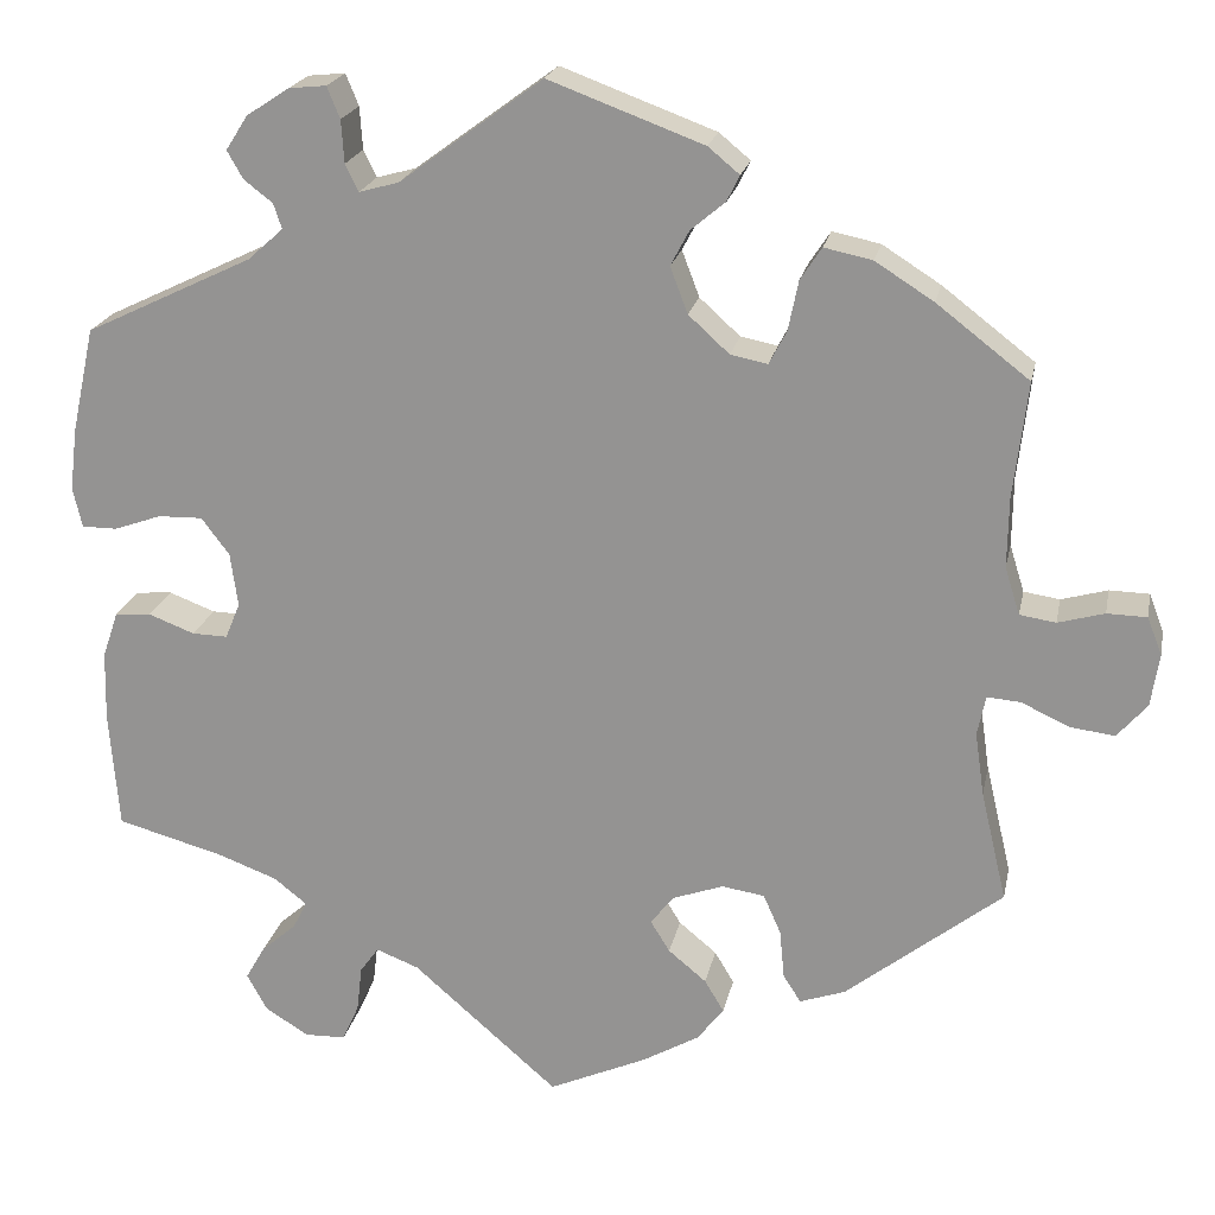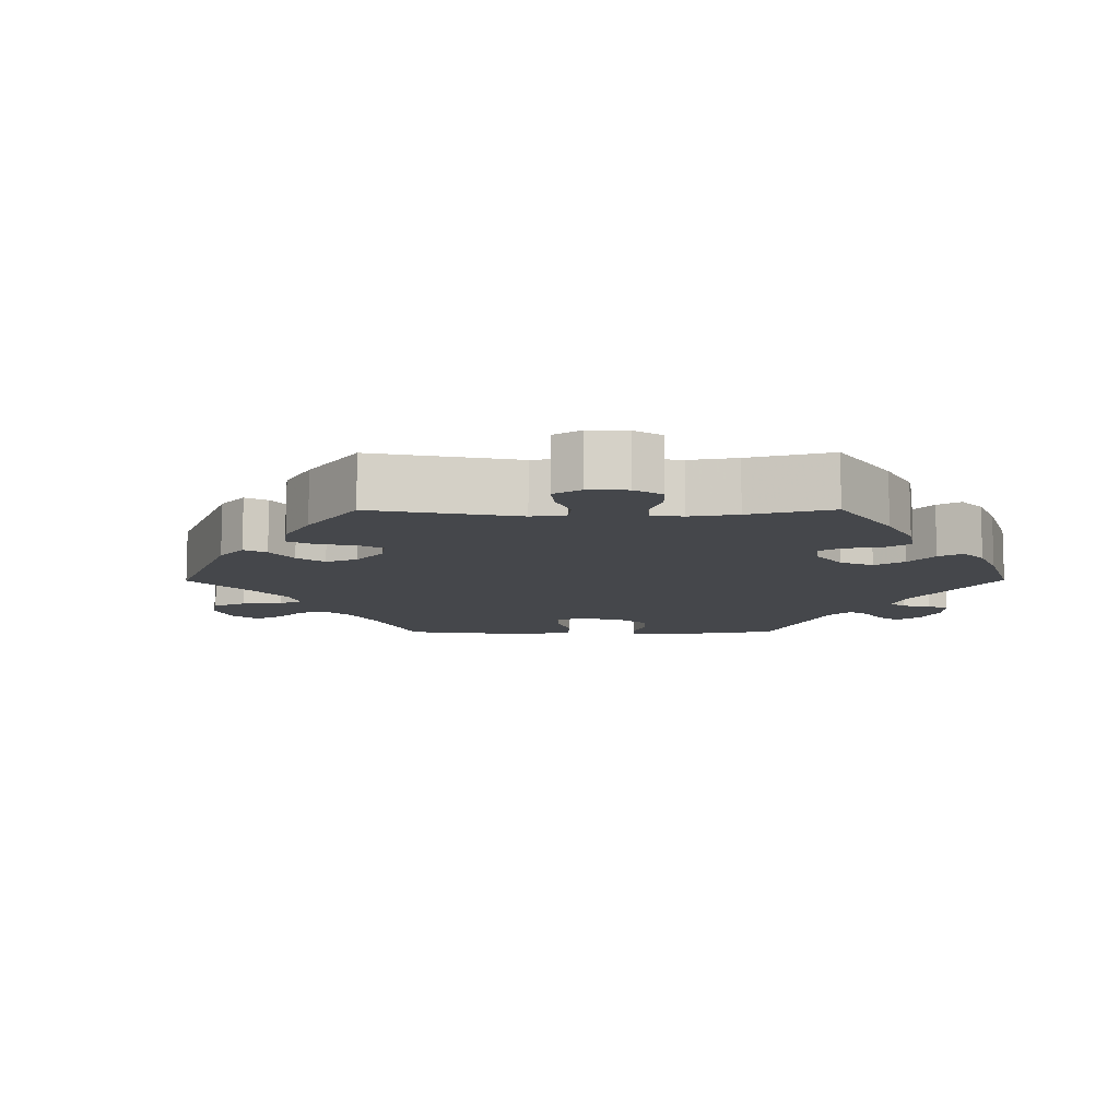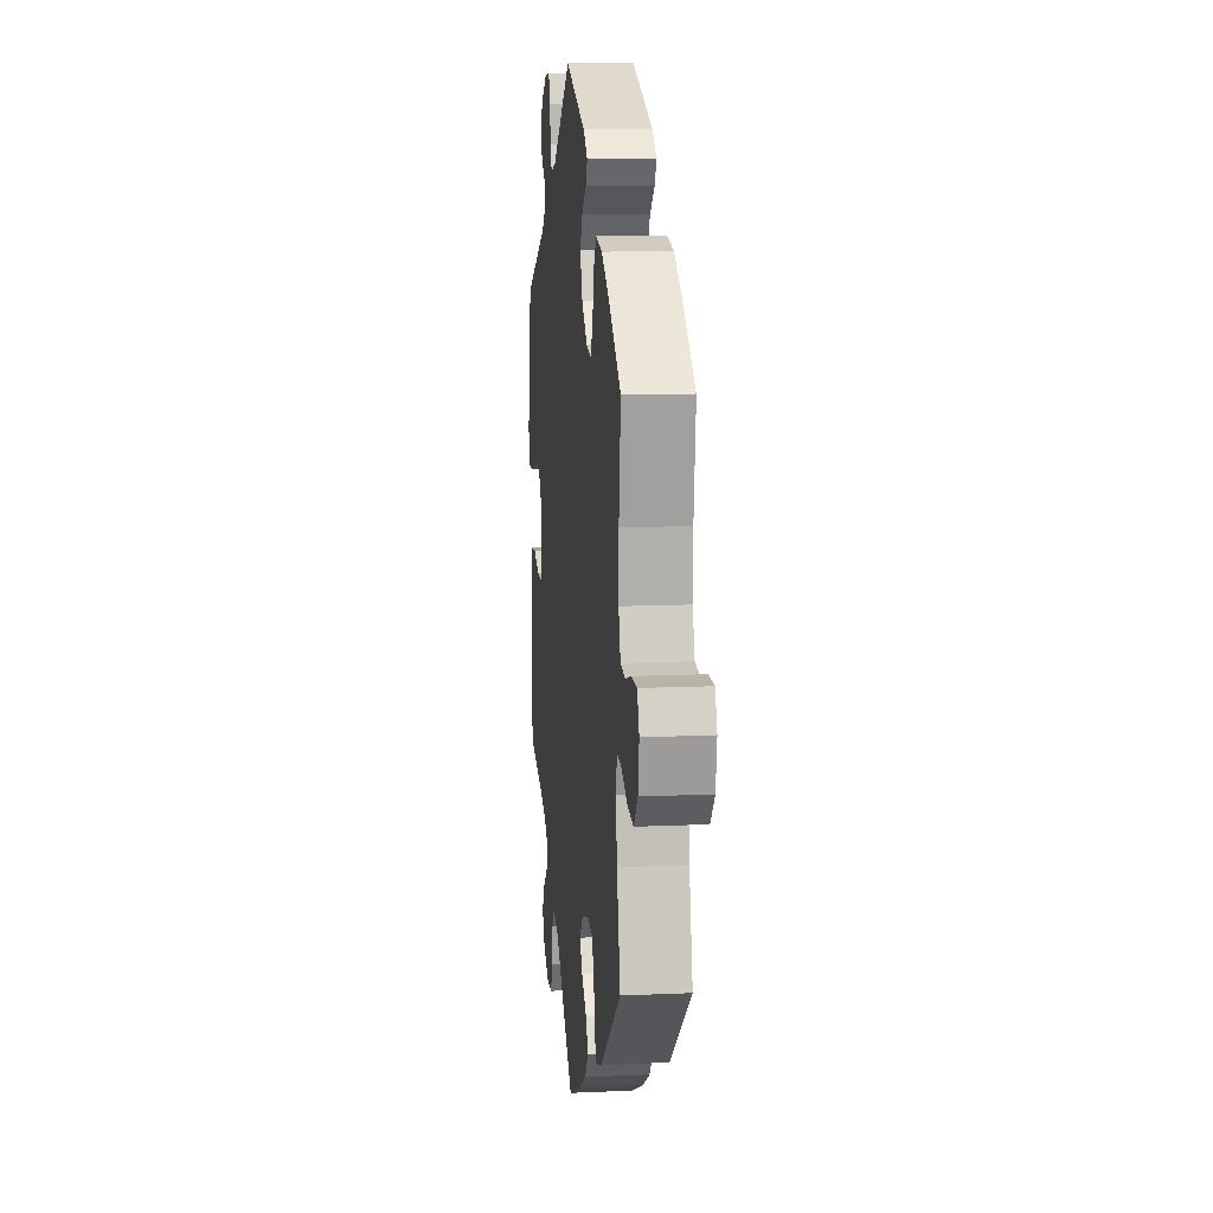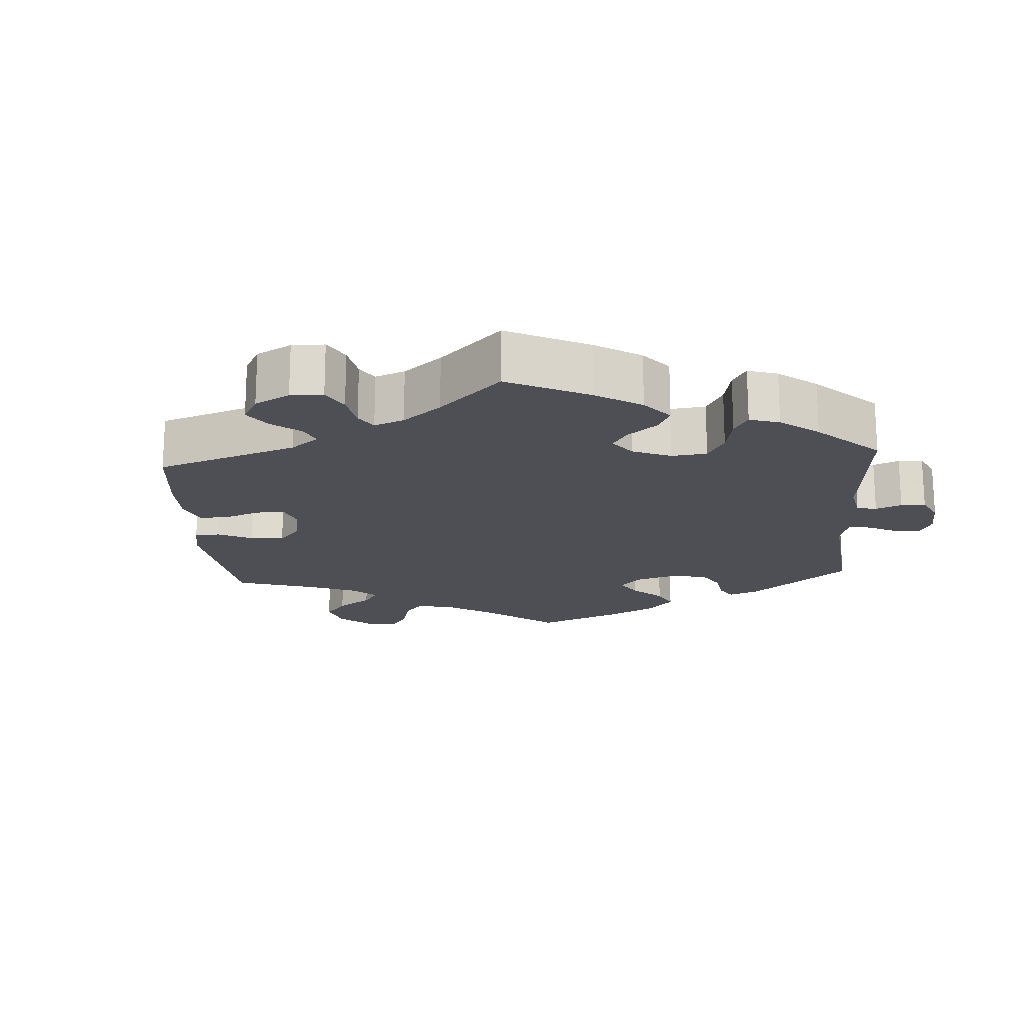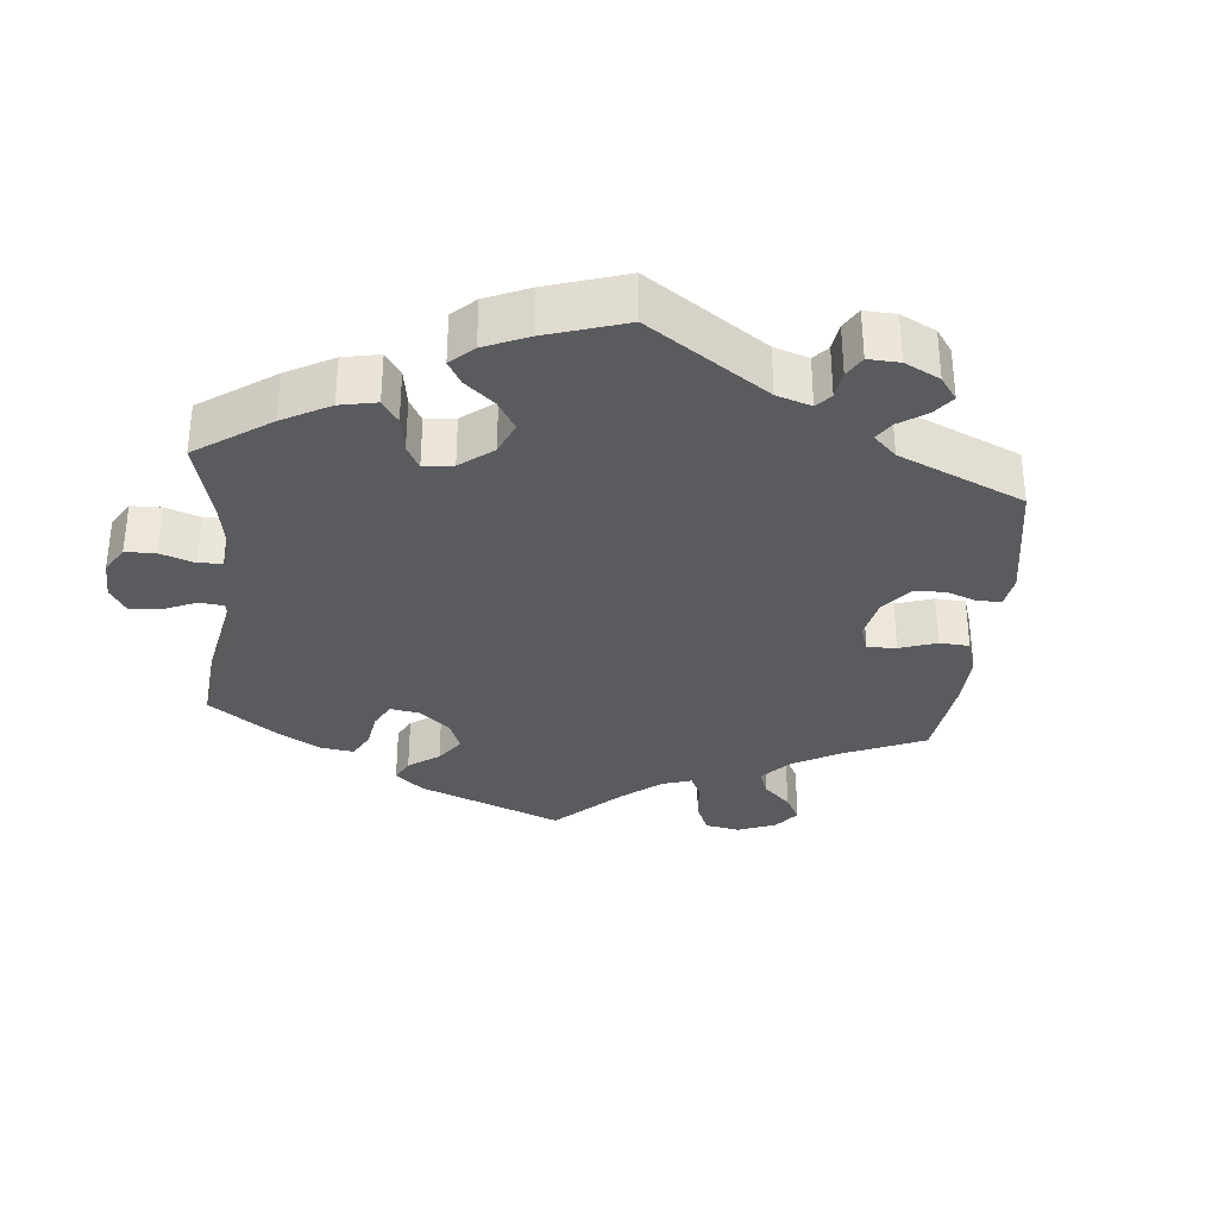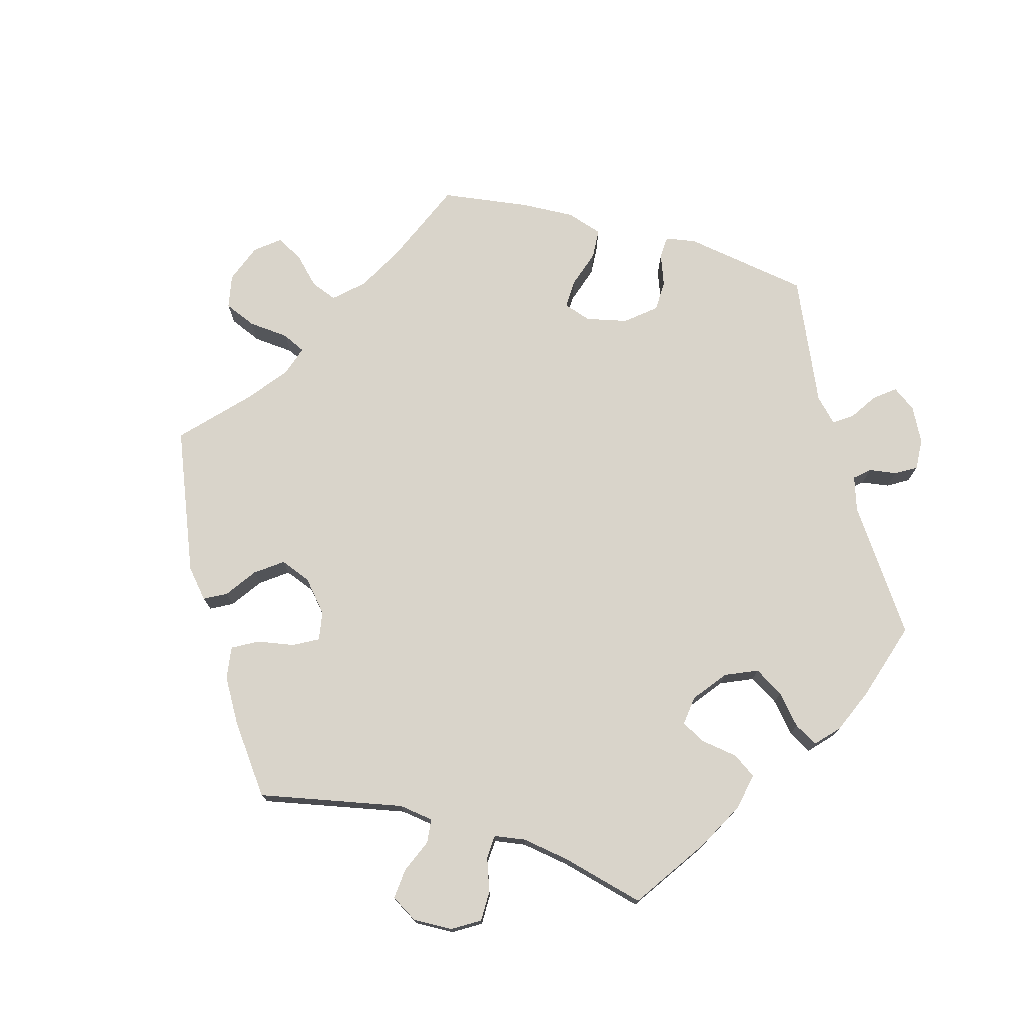
<metadata>
{"format":"obj","ext":"obj","renderer":"f3d","projection":"perspective","resolution":1024,"background":"white","views":[{"elev":20.8,"azim":11.3,"up":"+Z"},{"elev":-10.2,"azim":-149.7,"up":"+Y"},{"elev":11.7,"azim":83.8,"up":"+Z"},{"elev":-18.4,"azim":-116.1,"up":"+Y"},{"elev":-33.0,"azim":-65.6,"up":"+Y"},{"elev":74.8,"azim":-134.5,"up":"+Y"}]}
</metadata>
<code>
v -0.319 0.07 0.376
v -0.281 0.07 0.41
v -0.29 0.07 0.437
v -0.321 0.07 0.461
v -0.338 0.07 0.491
v -0.314 0.07 0.528
v -0.268 0.07 0.558
v -0.228 0.07 0.562
v -0.214 0.07 0.528
v -0.211 0.07 0.482
v -0.197 0.07 0.453
v -0.154 0.07 0.465
v 0 0.07 0.578
v 0.167 0.07 0.516
v 0.201 0.07 0.488
v 0.187 0.07 0.46
v 0.15 0.07 0.429
v 0.13 0.07 0.391
v 0.149 0.07 0.341
v 0.193 0.07 0.301
v 0.233 0.07 0.293
v 0.252 0.07 0.329
v 0.263 0.07 0.383
v 0.286 0.07 0.418
v 0.338 0.07 0.407
v 0.401 0.07 0.367
v 0.501 0.07 0.29
v 0.486 0.07 0.164
v 0.485 0.07 0.089
v 0.501 0.07 0.038
v 0.54 0.07 0.032
v 0.59 0.07 0.046
v 0.633 0.07 0.045
v 0.649 0.07 0.004
v 0.64 0.07 -0.053
v 0.608 0.07 -0.09
v 0.56 0.07 -0.084
v 0.508 0.07 -0.06
v 0.472 0.07 -0.057
v 0.463 0.07 -0.1
v 0.473 0.07 -0.169
v 0.501 0.07 -0.288
v 0.332 0.07 -0.421
v 0.283 0.07 -0.438
v 0.264 0.07 -0.408
v 0.259 0.07 -0.355
v 0.24 0.07 -0.312
v 0.194 0.07 -0.305
v 0.14 0.07 -0.324
v 0.114 0.07 -0.356
v 0.135 0.07 -0.39
v 0.176 0.07 -0.424
v 0.197 0.07 -0.459
v 0.168 0.07 -0.496
v 0.107 0.07 -0.531
v 0.001 0.07 -0.578
v -0.156 0.07 -0.441
v -0.202 0.07 -0.423
v -0.222 0.07 -0.451
v -0.228 0.07 -0.501
v -0.246 0.07 -0.541
v -0.29 0.07 -0.542
v -0.337 0.07 -0.513
v -0.359 0.07 -0.473
v -0.338 0.07 -0.436
v -0.3 0.07 -0.403
v -0.285 0.07 -0.373
v -0.32 0.07 -0.345
v -0.384 0.07 -0.321
v -0.5 0.07 -0.289
v -0.51 0.07 -0.162
v -0.508 0.07 -0.086
v -0.491 0.07 -0.036
v -0.452 0.07 -0.033
v -0.402 0.07 -0.052
v -0.364 0.07 -0.053
v -0.348 0.07 -0.014
v -0.356 0.07 0.044
v -0.386 0.07 0.084
v -0.434 0.07 0.083
v -0.485 0.07 0.065
v -0.523 0.07 0.065
v -0.533 0.07 0.108
v -0.525 0.07 0.175
v -0.5 0.07 0.289
v -0.319 0 0.376
v -0.281 0 0.41
v -0.29 0 0.437
v -0.321 0 0.461
v -0.338 0 0.491
v -0.314 0 0.528
v -0.268 0 0.558
v -0.228 0 0.562
v -0.214 0 0.528
v -0.211 0 0.482
v -0.197 0 0.453
v -0.154 0 0.465
v 0 0 0.578
v 0.167 0 0.516
v 0.201 0 0.488
v 0.187 0 0.46
v 0.15 0 0.429
v 0.13 0 0.391
v 0.149 0 0.341
v 0.193 0 0.301
v 0.233 0 0.293
v 0.252 0 0.329
v 0.263 0 0.383
v 0.286 0 0.418
v 0.338 0 0.407
v 0.401 0 0.367
v 0.501 0 0.29
v 0.486 0 0.164
v 0.485 0 0.089
v 0.501 0 0.038
v 0.54 0 0.032
v 0.59 0 0.046
v 0.633 0 0.045
v 0.649 0 0.004
v 0.64 0 -0.053
v 0.608 0 -0.09
v 0.56 0 -0.084
v 0.508 0 -0.06
v 0.472 0 -0.057
v 0.463 0 -0.1
v 0.473 0 -0.169
v 0.501 0 -0.288
v 0.332 0 -0.421
v 0.283 0 -0.438
v 0.264 0 -0.408
v 0.259 0 -0.355
v 0.24 0 -0.312
v 0.194 0 -0.305
v 0.14 0 -0.324
v 0.114 0 -0.356
v 0.135 0 -0.39
v 0.176 0 -0.424
v 0.197 0 -0.459
v 0.168 0 -0.496
v 0.107 0 -0.531
v 0.001 0 -0.578
v -0.156 0 -0.441
v -0.202 0 -0.423
v -0.222 0 -0.451
v -0.228 0 -0.501
v -0.246 0 -0.541
v -0.29 0 -0.542
v -0.337 0 -0.513
v -0.359 0 -0.473
v -0.338 0 -0.436
v -0.3 0 -0.403
v -0.285 0 -0.373
v -0.32 0 -0.345
v -0.384 0 -0.321
v -0.5 0 -0.289
v -0.51 0 -0.162
v -0.508 0 -0.086
v -0.491 0 -0.036
v -0.452 0 -0.033
v -0.402 0 -0.052
v -0.364 0 -0.053
v -0.348 0 -0.014
v -0.356 0 0.044
v -0.386 0 0.084
v -0.434 0 0.083
v -0.485 0 0.065
v -0.523 0 0.065
v -0.533 0 0.108
v -0.525 0 0.175
v -0.5 0 0.289
f 84 85 1
f 83 84 1 2
f 80 81 82 83
f 79 80 83 2
f 78 79 2
f 77 78 2
f 72 73 74 75
f 72 75 76
f 69 70 71 72
f 68 69 72 76
f 67 68 76 77
f 63 64 65 66
f 63 66 67
f 62 63 67
f 59 60 61 62
f 58 59 62 67
f 57 58 67 77
f 51 52 53 54
f 50 51 54 55
f 43 44 45 46
f 41 42 43 46
f 40 41 46 47
f 39 40 47 48
f 35 36 37 38
f 35 38 39
f 34 35 39
f 31 32 33 34
f 30 31 34 39
f 29 30 39 48
f 25 26 27 28
f 22 23 24 25
f 21 22 25 28
f 20 21 28 29
f 14 15 16 17
f 12 13 14 17
f 11 12 17 18
f 7 8 9 10
f 7 10 11
f 6 7 11
f 3 4 5 6
f 2 3 6 11
f 50 55 56 57
f 49 50 57 77
f 20 29 48 49
f 19 20 49 77
f 18 19 77
f 2 11 18 77
f 86 170 169
f 87 86 169 168
f 168 167 166 165
f 87 168 165 164
f 87 164 163
f 87 163 162
f 160 159 158 157
f 161 160 157
f 157 156 155 154
f 161 157 154 153
f 162 161 153 152
f 151 150 149 148
f 152 151 148
f 152 148 147
f 147 146 145 144
f 152 147 144 143
f 162 152 143 142
f 139 138 137 136
f 140 139 136 135
f 131 130 129 128
f 131 128 127 126
f 132 131 126 125
f 133 132 125 124
f 123 122 121 120
f 124 123 120
f 124 120 119
f 119 118 117 116
f 124 119 116 115
f 133 124 115 114
f 113 112 111 110
f 110 109 108 107
f 113 110 107 106
f 114 113 106 105
f 102 101 100 99
f 102 99 98 97
f 103 102 97 96
f 95 94 93 92
f 96 95 92
f 96 92 91
f 91 90 89 88
f 96 91 88 87
f 142 141 140 135
f 162 142 135 134
f 134 133 114 105
f 162 134 105 104
f 162 104 103
f 162 103 96 87
f 1 86 87 2
f 2 87 88 3
f 3 88 89 4
f 4 89 90 5
f 5 90 91 6
f 6 91 92 7
f 7 92 93 8
f 8 93 94 9
f 9 94 95 10
f 10 95 96 11
f 11 96 97 12
f 12 97 98 13
f 13 98 99 14
f 14 99 100 15
f 15 100 101 16
f 16 101 102 17
f 17 102 103 18
f 18 103 104 19
f 19 104 105 20
f 20 105 106 21
f 21 106 107 22
f 22 107 108 23
f 23 108 109 24
f 24 109 110 25
f 25 110 111 26
f 26 111 112 27
f 27 112 113 28
f 28 113 114 29
f 29 114 115 30
f 30 115 116 31
f 31 116 117 32
f 32 117 118 33
f 33 118 119 34
f 34 119 120 35
f 35 120 121 36
f 36 121 122 37
f 37 122 123 38
f 38 123 124 39
f 39 124 125 40
f 40 125 126 41
f 41 126 127 42
f 42 127 128 43
f 43 128 129 44
f 44 129 130 45
f 45 130 131 46
f 46 131 132 47
f 47 132 133 48
f 48 133 134 49
f 49 134 135 50
f 50 135 136 51
f 51 136 137 52
f 52 137 138 53
f 53 138 139 54
f 54 139 140 55
f 55 140 141 56
f 56 141 142 57
f 57 142 143 58
f 58 143 144 59
f 59 144 145 60
f 60 145 146 61
f 61 146 147 62
f 62 147 148 63
f 63 148 149 64
f 64 149 150 65
f 65 150 151 66
f 66 151 152 67
f 67 152 153 68
f 68 153 154 69
f 69 154 155 70
f 70 155 156 71
f 71 156 157 72
f 72 157 158 73
f 73 158 159 74
f 74 159 160 75
f 75 160 161 76
f 76 161 162 77
f 77 162 163 78
f 78 163 164 79
f 79 164 165 80
f 80 165 166 81
f 81 166 167 82
f 82 167 168 83
f 83 168 169 84
f 84 169 170 85
f 85 170 86 1

</code>
